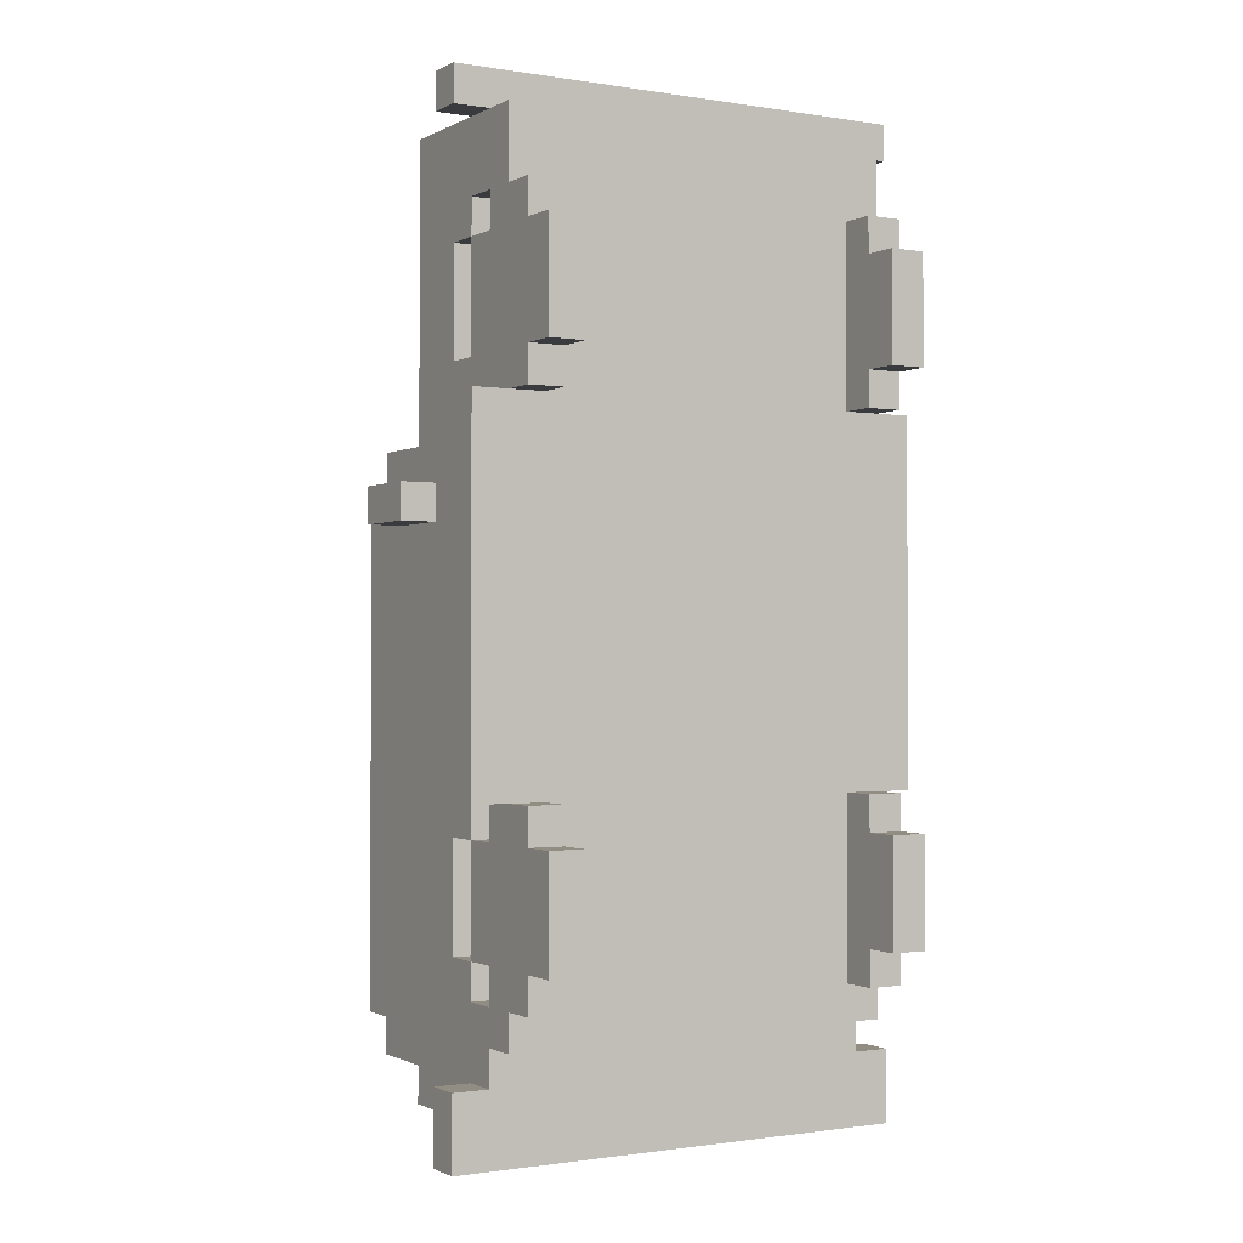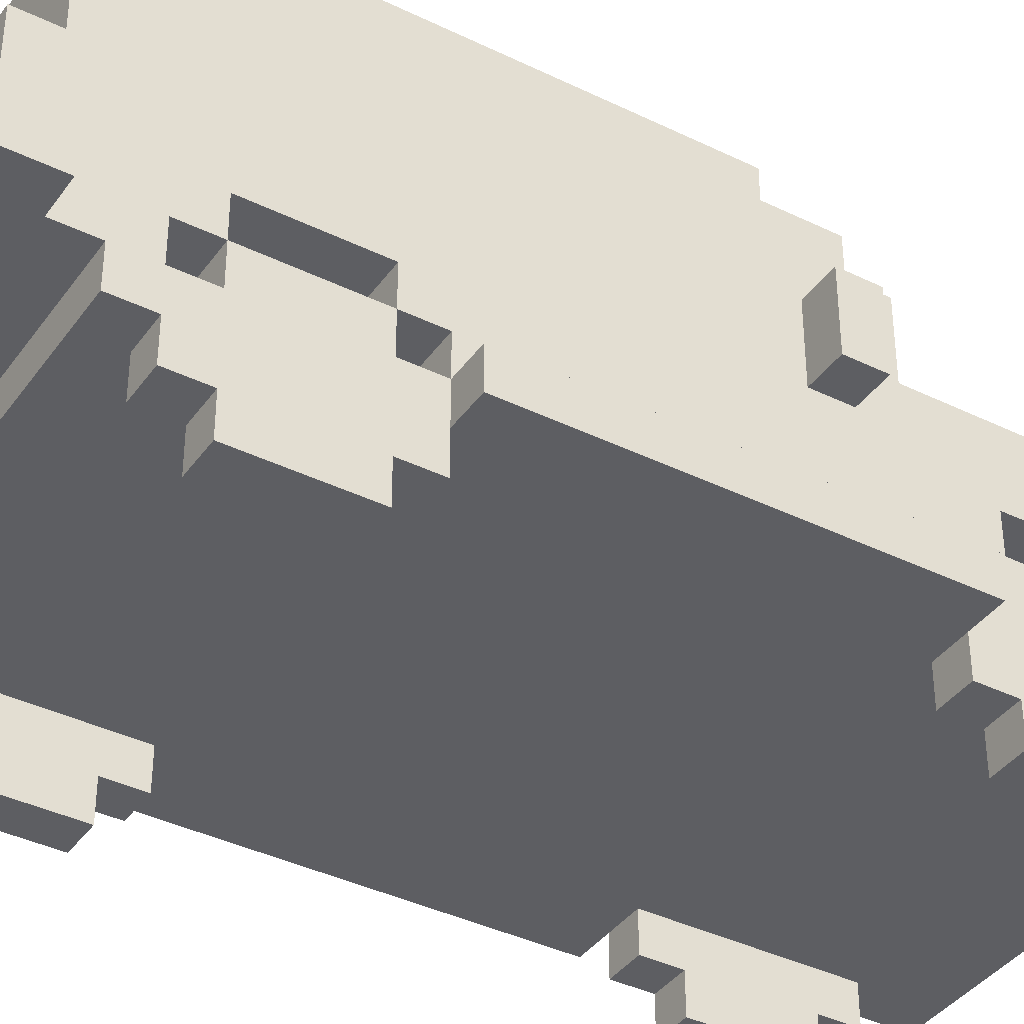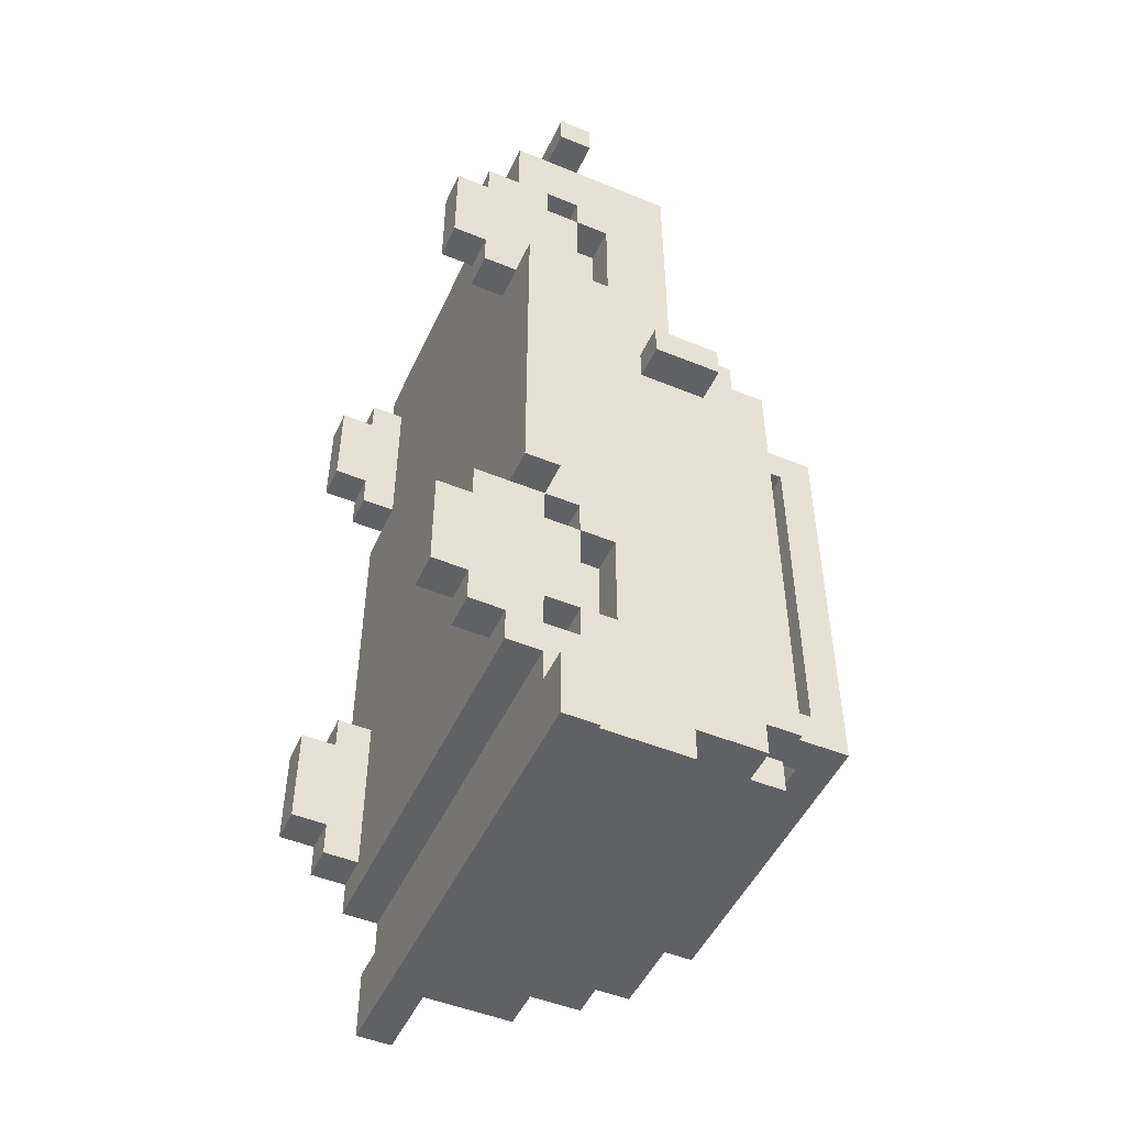
<metadata>
{"format":"obj","ext":"obj","renderer":"f3d","projection":"perspective","resolution":1024,"background":"white","views":[{"elev":-1.1,"azim":-30.4,"up":"+Z"},{"elev":-38.8,"azim":-121.6,"up":"+Y"},{"elev":-49.4,"azim":65.7,"up":"+Z"}]}
</metadata>
<code>
o Untitled.030
v 2.1 0.5 -4.9
v 2.1 0.5 -3.9
v 2.1 0.6 -4.9
v 2.1 0.6 -3.1
v 2 0.3 -3.8
v 2 0.4 -5.3
v 2 0.4 -4.9
v 2 0.4 -3.8
v 2 0.5 -3.9
v 2 0.5 -3.4
v 2 0.5 -3.2
v 2 0.6 -3.8
v 2 0.7 -5.7
v 2 0.7 -3.4
v 2 0.7 -3.2
v 2 0.8 -5.3
v 2 0.8 -4.7
v 2 0.8 -4.5
v 2 0.8 -3.5
v 2 0.9 -4.7
v 2 0.9 -4.5
v 2 0.9 -3.3
v 2 0.9 -3.2
v 2 1 -5.7
v 2 1 -5.5
v 2 1 -4.8
v 2 1 -4.7
v 2 1 -4.2
v 2 1 -4.1
v 2 1 -4
v 2 1.2 -4.8
v 2 1.2 -4.7
v 2 1.2 -4.1
v 2 1.2 -4
v 1.9 0.6 -5.3
v 1.9 0.6 -5
v 1.9 0.6 -4.9
v 1.9 0.6 -3.5
v 1.9 0.8 -5.3
v 1.9 0.8 -3.5
v 1.9 1.2 -5.6
v 1.9 1.2 -5.5
v 1.9 1.2 -4.1
v 1.9 1.3 -5.6
v 1.9 1.3 -5.3
v 1.9 1.3 -4.2
v 1.9 1.3 -4
v 1.9 1.4 -5.3
v 1.9 1.5 -4.2
v 1.1 0.7 -4.3
v 1.1 1 -4.9
v 1.1 1.3 -4.2
v 1.1 1.4 -5.4
v 1 0.3 -5.3
v 1 0.3 -5
v 1 0.3 -3.8
v 1 0.4 -5.3
v 1 0.4 -3.5
v 1 0.5 -5.4
v 1 0.5 -4.9
v 1 0.5 -3.9
v 1.9 0.3 -5
v 1.9 0.3 -3.8
v 1.9 0.4 -5
v 1.9 0.5 -5.4
v 1.9 0.5 -5
v 1.9 0.5 -3.9
v 1.9 0.5 -3.8
v 1.8 1 -4.3
v 1.8 1.4 -5.3
v 1 0.6 -5.4
v 1 0.6 -4.9
v 1 0.7 -5.4
v 1 0.7 -5.3
v 1 0.7 -5
v 1 0.7 -3.8
v 1 0.7 -3.5
v 1 0.8 -5
v 1 1.2 -5.6
v 1 1.3 -5.6
v 1 1.3 -5.5
v 1 1.3 -5.3
v 1 1.3 -4.3
v 1 1.3 -4.2
v 1 1.3 -4.1
v 1 1.3 -4
v 1 1.4 -4.3
v 0.9 0.3 -3.5
v 0.9 0.4 -5.3
v 0.9 0.4 -3.9
v 0.9 0.4 -3.8
v 0.9 0.4 -3.5
v 0.9 0.5 -3.4
v 0.9 0.6 -5.5
v 0.9 0.6 -5.3
v 0.9 0.6 -5
v 0.9 0.6 -3.8
v 0.9 0.6 -3.4
v 0.9 0.6 -3.2
v 0.9 0.7 -5.6
v 0.9 0.7 -5.4
v 0.9 0.7 -5
v 0.9 0.7 -4.9
v 0.9 0.7 -3.8
v 0.9 0.7 -3.5
v 0.9 0.7 -3.4
v 0.9 0.7 -3.2
v 0.9 0.8 -5.3
v 0.9 0.8 -4.7
v 0.9 0.8 -4.5
v 0.9 0.8 -3.8
v 0.9 0.9 -4.7
v 0.9 0.9 -4.5
v 0.9 0.9 -3.3
v 0.9 1 -5.5
v 0.9 1 -4.8
v 0.9 1 -4.7
v 0.9 1 -4.1
v 0.9 1 -3.3
v 0.9 1.1 -4.1
v 0.9 1.2 -5.5
v 0.9 1.2 -4.8
v 0.9 1.2 -4.7
v 0.9 1.2 -4.1
v 0.8 0.5 -4.9
v 0.8 0.6 -5.6
v 0.8 0.6 -3.9
v 0.8 0.7 -5.8
v 0.8 0.7 -5.6
v 0.8 0.7 -3.2
v 0.8 0.7 -3.1
v 0.8 0.9 -4.1
v 0.8 0.6 -5.8
v 1.7 0.9 -5.7
v 1.2 0.9 -5.7
v 0.9 0.7 -5.7
v 0.9 1 -5.7
v 0.9 1.2 -5.6
v 2 0.6 -5.5
v 2 1.2 -5.5
v 2 1.3 -5.5
v 1.8 0.6 -5.5
v 1.2 0.6 -5.5
v 1 0.6 -5.5
v 0.9 1.3 -5.5
v 2 0.4 -5.4
v 1.9 0.4 -5.4
v 1.9 1.5 -5.4
v 1.8 1.3 -5.4
v 1.8 1.4 -5.4
v 1.1 1.3 -5.4
v 1 1.3 -5.4
v 1 1.5 -5.4
v 0.9 0.4 -5.4
v 0.9 0.5 -5.4
v 2 0.3 -5.3
v 2 0.6 -5.3
v 1 0.6 -5.3
v 0.9 0.7 -5.3
v 1.9 0.7 -5
v 1.9 0.8 -5
v 0.9 0.8 -5
v 1 0.7 -4.9
v 1.8 0.7 -4.3
v 1.8 1.4 -4.3
v 1.8 1.5 -4.3
v 1.1 1 -4.3
v 1.1 1.3 -4.3
v 1.1 1.5 -4.3
v 2.1 0.9 -4.2
v 2.1 1.1 -4.2
v 0.9 0.9 -4.2
v 0.9 1 -4.2
v 0.9 1.1 -4.2
v 0.8 1.1 -4.2
v 1.9 0.4 -3.9
v 1.9 0.4 -3.8
v 1 0.4 -3.8
v 0.9 0.8 -3.5
v 2 0.6 -3.4
v 1 0.6 -3.4
v 0.8 0.6 -3.2
v 2 0.7 -5.6
v 0.9 0.6 -5.6
v 2 0.6 -5.4
v 1.9 0.6 -5.4
v 1.8 1.3 -5.3
v 1.1 1.3 -5.3
v 1.1 1.4 -5.3
v 1 0.8 -5.3
v 2 0.4 -5
v 2 0.6 -5
v 1 0.4 -5
v 0.9 0.3 -5
v 2 0.5 -4.9
v 1.9 0.4 -4.9
v 1.9 0.5 -4.9
v 1.2 1 -4.9
v 1.1 0.7 -4.9
v 1 0.4 -4.9
v 0.9 0.5 -4.9
v 1.8 1.4 -4.2
v 1 1.5 -4.2
v 2.1 0.9 -4.1
v 2 0.9 -4.1
v 2 1.1 -4.1
v 2 1.3 -4.1
v 1.9 1.3 -4.1
v 1 1.2 -4.1
v 0.9 1.3 -4.1
v 1.9 1 -4
v 1.9 1.2 -4
v 0.9 1 -4
v 2.1 0.6 -3.9
v 1.9 0.7 -3.8
v 1 0.8 -3.8
v 2 0.6 -3.5
v 2 0.7 -3.5
v 1.9 0.3 -3.5
v 1.9 0.4 -3.5
v 1 0.3 -3.5
v 0.9 0.6 -3.5
v 2 0.4 -3.4
v 1.9 0.4 -3.4
v 1.9 0.5 -3.4
v 1 0.4 -3.4
v 1 0.5 -3.4
v 0.9 0.4 -3.4
v 2 1 -3.2
v 1.9 0.9 -3.2
v 1.9 1 -3.2
v 1.6 0.7 -3.2
v 1.6 0.8 -3.2
v 1.3 0.8 -3.2
v 1 0.7 -3.2
v 1 0.9 -3.2
v 1 1 -3.2
v 0.9 0.5 -3.2
v 0.9 0.9 -3.2
v 0.9 1 -3.2
v 0.8 0.6 -3.1
v 1.9 0.3 -5.3
v 0.9 0.3 -5.3
v 2 0.3 -5
v 0.9 0.3 -3.8
v 2 0.3 -3.5
v 1 0.4 -5.4
v 1.9 0.4 -5.3
v 0.9 0.4 -5
v 0.9 0.4 -4.9
v 2 0.4 -3.9
v 1 0.4 -3.9
v 2 0.4 -3.5
v 2 0.5 -5.5
v 0.9 0.5 -5.5
v 2 0.5 -5.4
v 1.9 0.5 -5.3
v 1 0.5 -5.3
v 1 0.5 -5
v 0.9 0.5 -3.9
v 0.8 0.5 -3.9
v 1 0.5 -3.8
v 1.9 0.5 -3.5
v 1 0.5 -3.5
v 2.1 0.6 -5.8
v 2.1 0.6 -5.6
v 2 0.6 -5.6
v 1.9 0.6 -5.6
v 1.8 0.6 -5.6
v 1.7 0.6 -5.6
v 1.2 0.6 -5.6
v 1.1 0.6 -5.6
v 1 0.6 -5.6
v 1.9 0.6 -5.5
v 1.7 0.6 -5.5
v 1.1 0.6 -5.5
v 2.1 0.6 -3.2
v 2 0.6 -3.2
v 2 0.7 -5.4
v 1.9 0.7 -5.4
v 2 0.7 -5.3
v 1.9 0.7 -5.3
v 2 0.7 -4.9
v 1.9 0.7 -4.9
v 1.9 0.7 -3.5
v 1.9 0.7 -3.4
v 1 0.7 -3.4
v 2 0.8 -5
v 2 0.8 -3.8
v 1.9 0.8 -3.8
v 1 0.8 -3.5
v 2 0.9 -4.2
v 0.8 0.9 -4.2
v 0.9 0.9 -4.1
v 1.8 1 -4.9
v 1.7 1 -4.9
v 1 1.4 -5.3
v 1.9 1.4 -4.3
v 1.1 1.4 -4.3
v 1.1 1.4 -4.2
v 0.9 0.6 -5.4
v 1 0.6 -5
v 2 0.6 -4.9
v 0.9 0.6 -4.9
v 0.8 0.6 -4.9
v 2 0.6 -3.9
v 0.9 0.6 -3.9
v 1 0.6 -3.5
v 1.9 0.6 -3.4
v 2.1 0.7 -5.8
v 1.7 0.7 -5.7
v 1.2 0.7 -5.7
v 2.1 0.7 -5.6
v 2 0.7 -5
v 1.8 0.7 -4.9
v 1.7 0.7 -4.9
v 1.2 0.7 -4.9
v 2 0.7 -3.8
v 2.1 0.7 -3.2
v 1.9 0.7 -3.2
v 1.3 0.7 -3.2
v 2.1 0.7 -3.1
v 2 1 -5.6
v 1.9 1 -5.6
v 1 1 -5.6
v 0.9 1 -5.6
v 1 1 -4
v 2 1 -3.3
v 1.9 1 -3.3
v 1 1 -3.3
v 2 1.1 -4.2
v 2.1 1.1 -4.1
v 0.8 1.1 -4.1
v 2 1.2 -5.6
v 1 1.2 -5.5
v 1 1.2 -4
v 0.9 1.2 -4
v 1.9 1.3 -5.5
v 1.9 1.3 -5.4
v 1.9 1.3 -4.3
v 1.8 1.3 -4.3
v 1.8 1.3 -4.2
v 1.8 1.5 -5.3
v 1.1 1.5 -5.3
f 3 2 1
f 214 2 3
f 310 266 265
f 313 266 310
f 319 4 277
f 322 4 319
f 171 204 170
f 332 204 171
f 6 244 156
f 191 244 6
f 8 246 5
f 253 246 8
f 256 6 146
f 195 7 191
f 9 8 251
f 10 223 253
f 139 256 254
f 185 6 256
f 185 256 139
f 157 191 6
f 157 6 185
f 192 195 191
f 192 191 157
f 303 195 192
f 306 8 9
f 12 253 8
f 12 8 306
f 217 10 253
f 217 253 12
f 180 11 10
f 180 10 217
f 278 11 180
f 183 185 139
f 183 139 267
f 279 185 183
f 281 192 157
f 314 192 281
f 283 306 303
f 283 12 306
f 318 217 12
f 318 12 283
f 218 217 318
f 14 278 180
f 15 278 14
f 16 279 183
f 16 281 279
f 16 183 13
f 288 283 314
f 288 318 283
f 17 318 288
f 18 318 17
f 289 318 18
f 19 15 14
f 19 14 218
f 20 18 17
f 20 288 16
f 20 17 288
f 21 289 18
f 21 18 20
f 21 19 289
f 292 19 21
f 205 19 292
f 22 15 19
f 22 19 205
f 23 15 22
f 24 16 13
f 24 20 16
f 24 21 20
f 24 292 21
f 323 292 24
f 25 292 323
f 26 292 25
f 27 292 26
f 28 292 27
f 29 22 205
f 30 22 29
f 328 23 22
f 328 22 30
f 229 23 328
f 331 28 27
f 206 30 29
f 334 25 323
f 140 26 25
f 140 25 334
f 31 27 26
f 31 26 140
f 32 331 27
f 32 27 31
f 32 206 331
f 33 30 206
f 33 206 32
f 34 30 33
f 141 31 140
f 141 32 31
f 141 33 32
f 207 33 141
f 280 35 186
f 282 35 280
f 160 37 36
f 284 37 160
f 285 309 38
f 286 309 285
f 39 160 282
f 161 160 39
f 290 285 215
f 40 285 290
f 44 42 41
f 338 42 44
f 208 212 43
f 47 212 208
f 48 45 339
f 298 46 340
f 148 48 339
f 148 298 48
f 49 46 298
f 49 298 148
f 51 50 199
f 167 50 51
f 53 188 151
f 189 188 53
f 299 52 168
f 300 52 299
f 344 299 189
f 169 299 344
f 57 55 54
f 193 55 57
f 178 221 56
f 58 221 178
f 59 57 247
f 258 193 57
f 258 57 59
f 259 200 193
f 259 193 258
f 60 200 259
f 61 178 252
f 262 58 178
f 262 178 61
f 264 226 58
f 264 58 262
f 227 226 264
f 242 62 248
f 248 62 64
f 63 219 177
f 177 219 220
f 147 248 65
f 248 64 257
f 65 248 257
f 64 196 66
f 257 64 66
f 66 196 197
f 176 177 67
f 177 220 68
f 67 177 68
f 220 224 263
f 68 220 263
f 263 224 225
f 315 164 295
f 295 164 69
f 149 187 150
f 150 187 70
f 341 342 165
f 165 342 202
f 70 165 343
f 343 165 166
f 71 158 73
f 73 158 74
f 302 72 75
f 75 72 163
f 308 181 77
f 77 181 287
f 74 75 190
f 190 75 78
f 76 77 216
f 216 77 291
f 79 335 80
f 80 335 81
f 209 336 85
f 85 336 86
f 152 82 297
f 83 84 87
f 152 297 153
f 297 87 153
f 87 84 203
f 153 87 203
f 243 194 89
f 89 194 249
f 245 88 91
f 91 88 92
f 154 89 155
f 249 250 201
f 90 91 260
f 92 228 93
f 255 155 94
f 155 89 301
f 94 155 301
f 89 249 95
f 301 89 95
f 249 201 96
f 95 249 96
f 96 201 304
f 260 91 307
f 91 92 97
f 307 91 97
f 92 93 222
f 97 92 222
f 93 238 98
f 222 93 98
f 98 238 99
f 94 301 100
f 184 94 100
f 100 301 101
f 95 96 159
f 159 96 102
f 304 307 103
f 307 97 103
f 97 222 104
f 103 97 104
f 104 222 105
f 98 99 106
f 106 99 107
f 100 101 108
f 101 159 108
f 136 100 108
f 102 103 162
f 103 104 162
f 162 104 109
f 109 104 110
f 110 104 111
f 106 107 179
f 105 106 179
f 109 110 112
f 108 162 112
f 162 109 112
f 110 111 113
f 112 110 113
f 111 179 113
f 113 179 172
f 172 179 294
f 179 107 114
f 294 179 114
f 114 107 239
f 136 108 137
f 108 112 137
f 112 113 137
f 113 172 137
f 137 172 326
f 326 172 115
f 115 172 116
f 116 172 117
f 117 172 173
f 294 114 118
f 118 114 213
f 114 239 119
f 213 114 119
f 119 239 240
f 117 173 174
f 118 213 120
f 326 115 138
f 115 116 121
f 138 115 121
f 116 117 122
f 121 116 122
f 117 174 123
f 122 117 123
f 174 120 123
f 120 213 124
f 123 120 124
f 124 213 337
f 121 122 145
f 122 123 145
f 123 124 145
f 145 124 210
f 125 261 305
f 305 261 127
f 133 126 128
f 128 126 129
f 182 241 130
f 130 241 131
f 293 132 175
f 175 132 333
f 133 310 265
f 128 310 133
f 311 24 13
f 134 24 311
f 312 134 311
f 135 24 134
f 135 134 312
f 136 135 312
f 137 24 135
f 137 135 136
f 324 334 323
f 41 334 324
f 325 41 324
f 79 44 41
f 79 41 325
f 80 44 79
f 326 79 325
f 138 79 326
f 274 139 254
f 42 141 140
f 338 141 42
f 142 274 254
f 275 142 254
f 143 275 254
f 276 143 254
f 144 276 254
f 255 144 254
f 94 144 255
f 121 81 335
f 145 81 121
f 147 256 146
f 65 256 147
f 149 148 339
f 150 148 149
f 53 148 150
f 152 53 151
f 153 148 53
f 153 53 152
f 154 59 247
f 155 59 154
f 242 6 156
f 248 6 242
f 35 281 157
f 282 281 35
f 243 57 54
f 89 57 243
f 95 74 158
f 159 74 95
f 160 288 314
f 161 288 160
f 102 78 75
f 162 78 102
f 195 3 1
f 303 3 195
f 37 283 303
f 284 283 37
f 304 163 72
f 103 163 304
f 125 304 201
f 305 304 125
f 341 298 340
f 165 298 341
f 50 69 164
f 167 69 50
f 299 166 165
f 169 166 299
f 83 299 168
f 87 299 83
f 292 171 170
f 28 171 292
f 331 171 28
f 293 173 172
f 293 174 173
f 175 174 293
f 176 9 251
f 67 9 176
f 90 61 252
f 260 61 90
f 63 8 5
f 177 8 63
f 245 178 56
f 91 178 245
f 285 19 218
f 40 19 285
f 105 291 77
f 179 291 105
f 309 14 180
f 286 14 309
f 98 287 181
f 106 287 98
f 278 319 277
f 15 319 278
f 182 107 99
f 130 107 182
f 266 313 267
f 267 313 183
f 184 100 126
f 126 100 129
f 185 279 186
f 186 279 280
f 71 73 301
f 301 73 101
f 281 16 282
f 282 16 39
f 45 48 187
f 187 48 70
f 70 343 189
f 189 343 344
f 188 189 82
f 82 189 297
f 74 190 159
f 159 190 108
f 244 191 62
f 62 191 64
f 192 314 36
f 36 314 160
f 55 193 194
f 194 193 249
f 302 75 96
f 96 75 102
f 7 195 196
f 196 195 197
f 315 295 316
f 316 295 296
f 316 296 317
f 317 296 198
f 317 198 199
f 199 198 51
f 200 60 250
f 250 60 201
f 46 49 342
f 342 49 202
f 202 49 300
f 52 300 84
f 300 49 203
f 84 300 203
f 204 332 205
f 205 332 29
f 29 332 206
f 33 207 43
f 43 207 208
f 209 85 124
f 124 85 210
f 118 120 132
f 294 118 132
f 132 120 333
f 30 34 211
f 211 34 212
f 211 212 327
f 212 47 336
f 327 212 336
f 336 47 86
f 327 336 213
f 213 336 337
f 2 214 9
f 9 214 306
f 260 307 261
f 261 307 127
f 318 289 215
f 215 289 290
f 76 216 104
f 104 216 111
f 246 253 219
f 219 253 220
f 217 218 38
f 38 218 285
f 221 58 88
f 88 58 92
f 308 77 222
f 222 77 105
f 223 10 224
f 224 10 225
f 226 227 228
f 228 227 93
f 15 23 320
f 23 229 230
f 320 23 230
f 230 229 231
f 320 230 232
f 232 230 233
f 232 233 321
f 233 230 234
f 321 233 234
f 321 234 235
f 230 231 236
f 235 234 236
f 234 230 236
f 236 231 237
f 11 278 238
f 238 278 99
f 235 236 107
f 236 237 239
f 107 236 239
f 239 237 240
f 4 322 241
f 241 322 131
f 244 242 156
f 62 242 244
f 55 243 54
f 194 243 55
f 246 63 5
f 219 63 246
f 221 245 56
f 88 245 221
f 6 147 146
f 248 147 6
f 57 154 247
f 89 154 57
f 7 64 191
f 196 64 7
f 200 249 193
f 250 249 200
f 8 176 251
f 177 176 8
f 178 90 252
f 91 90 178
f 223 220 253
f 224 220 223
f 226 92 58
f 228 92 226
f 256 255 254
f 65 255 256
f 59 255 65
f 155 255 59
f 257 59 65
f 258 59 257
f 66 258 257
f 259 258 66
f 197 259 66
f 60 259 197
f 2 201 60
f 2 125 201
f 2 60 197
f 2 197 195
f 2 195 1
f 9 125 2
f 67 125 9
f 61 125 67
f 260 125 61
f 261 125 260
f 68 61 67
f 262 61 68
f 263 262 68
f 264 262 263
f 225 264 263
f 227 264 225
f 11 227 225
f 11 93 227
f 11 225 10
f 238 93 11
f 266 133 265
f 267 133 266
f 268 133 267
f 269 133 268
f 270 133 269
f 271 133 270
f 272 133 271
f 273 133 272
f 184 133 273
f 126 133 184
f 139 268 267
f 274 269 268
f 274 268 139
f 142 270 269
f 142 269 274
f 275 271 270
f 275 270 142
f 143 272 271
f 143 271 275
f 276 273 272
f 276 272 143
f 144 184 273
f 144 273 276
f 94 184 144
f 4 99 278
f 4 182 99
f 4 278 277
f 241 182 4
f 281 280 279
f 282 280 281
f 74 101 73
f 159 101 74
f 283 160 314
f 284 160 283
f 163 102 75
f 103 102 163
f 14 285 218
f 286 285 14
f 287 105 77
f 106 105 287
f 288 39 16
f 161 39 288
f 78 108 190
f 162 108 78
f 19 290 289
f 40 290 19
f 291 111 216
f 179 111 291
f 204 292 170
f 205 292 204
f 294 293 172
f 132 293 294
f 69 296 295
f 69 51 198
f 69 198 296
f 167 51 69
f 70 53 150
f 189 53 70
f 298 70 48
f 165 70 298
f 299 297 189
f 87 297 299
f 202 299 165
f 300 299 202
f 185 186 157
f 157 186 35
f 71 301 158
f 158 301 95
f 192 36 303
f 303 36 37
f 302 96 72
f 72 96 304
f 3 303 214
f 214 303 306
f 304 305 307
f 307 305 127
f 217 38 180
f 180 38 309
f 308 222 181
f 181 222 98
f 310 128 13
f 13 128 311
f 311 128 312
f 312 128 136
f 310 13 313
f 313 13 183
f 136 128 100
f 100 128 129
f 281 282 314
f 314 282 160
f 74 159 75
f 75 159 102
f 315 316 164
f 317 199 164
f 316 317 164
f 164 199 50
f 318 215 218
f 218 215 285
f 76 104 77
f 77 104 105
f 235 107 322
f 107 130 322
f 232 321 322
f 320 232 322
f 15 320 322
f 319 15 322
f 321 235 322
f 322 130 131
f 24 137 323
f 323 137 324
f 324 137 325
f 325 137 326
f 30 211 328
f 327 213 328
f 211 327 328
f 328 213 329
f 329 213 330
f 330 213 119
f 328 329 229
f 329 330 231
f 229 329 231
f 330 119 237
f 231 330 237
f 237 119 240
f 171 331 332
f 332 331 206
f 174 175 120
f 120 175 333
f 334 41 140
f 140 41 42
f 79 138 335
f 335 138 121
f 33 43 34
f 34 43 212
f 209 124 336
f 336 124 337
f 44 80 338
f 338 80 81
f 141 338 339
f 81 145 339
f 338 81 339
f 339 145 149
f 149 145 151
f 151 145 152
f 141 339 45
f 149 151 187
f 187 151 188
f 152 145 82
f 187 188 340
f 188 82 340
f 141 45 340
f 45 187 340
f 340 82 341
f 341 82 168
f 82 145 83
f 168 82 83
f 141 340 46
f 341 168 342
f 342 168 52
f 83 145 84
f 141 46 207
f 52 84 207
f 342 52 207
f 46 342 207
f 207 84 208
f 84 145 85
f 208 84 85
f 85 145 210
f 208 85 47
f 47 85 86
f 148 153 343
f 343 153 344
f 148 343 166
f 344 153 169
f 148 166 49
f 166 169 49
f 169 153 203
f 49 169 203

</code>
